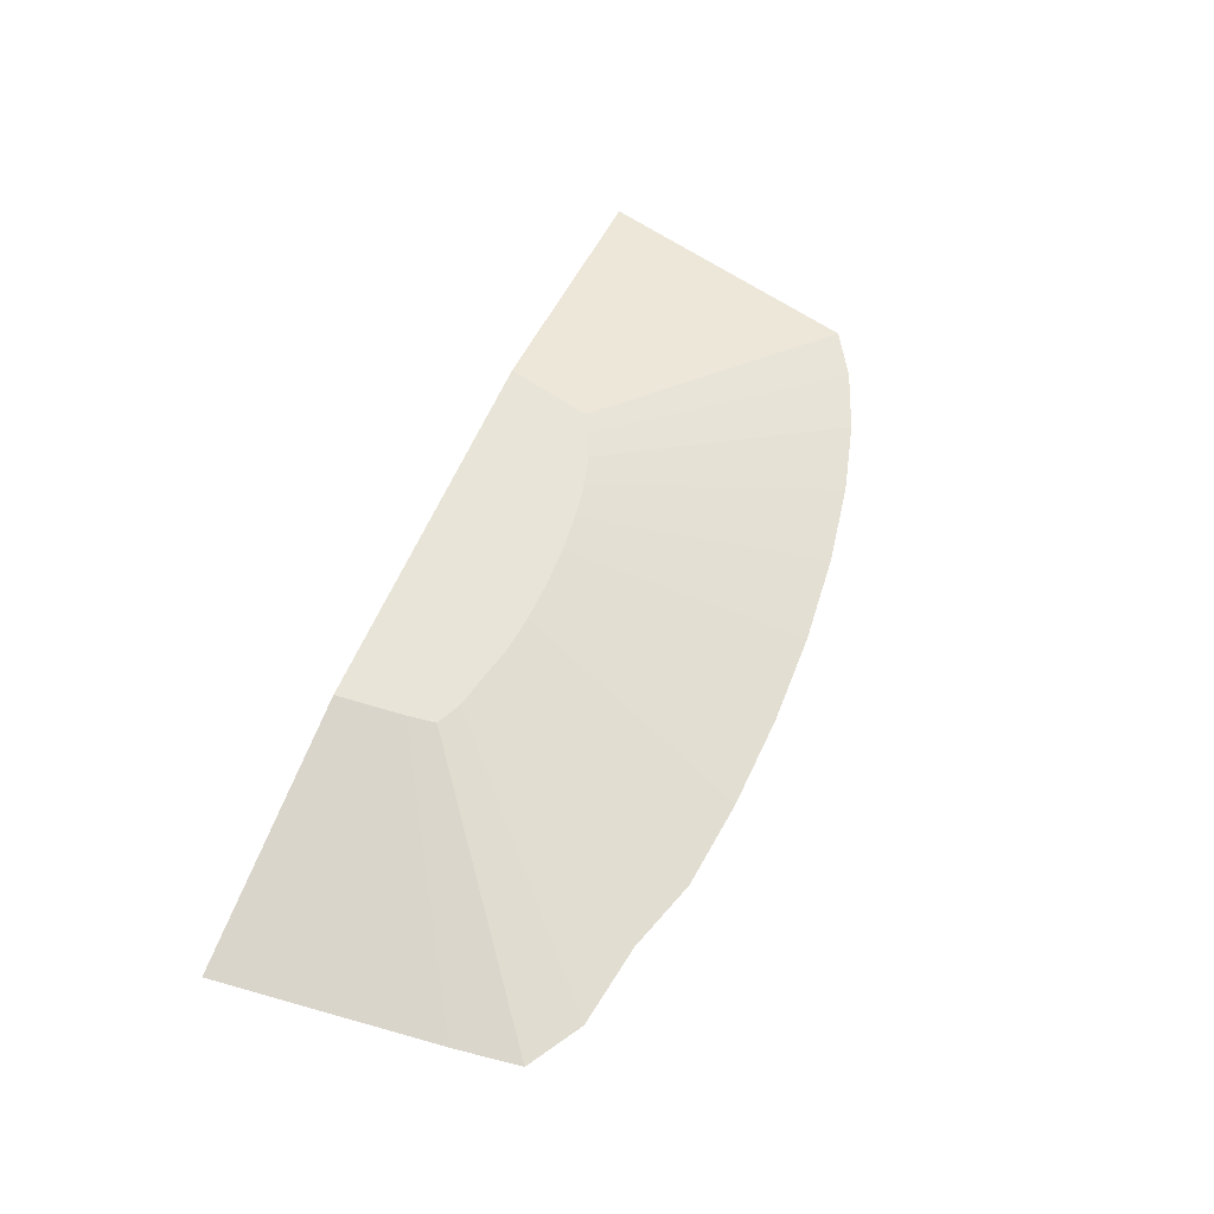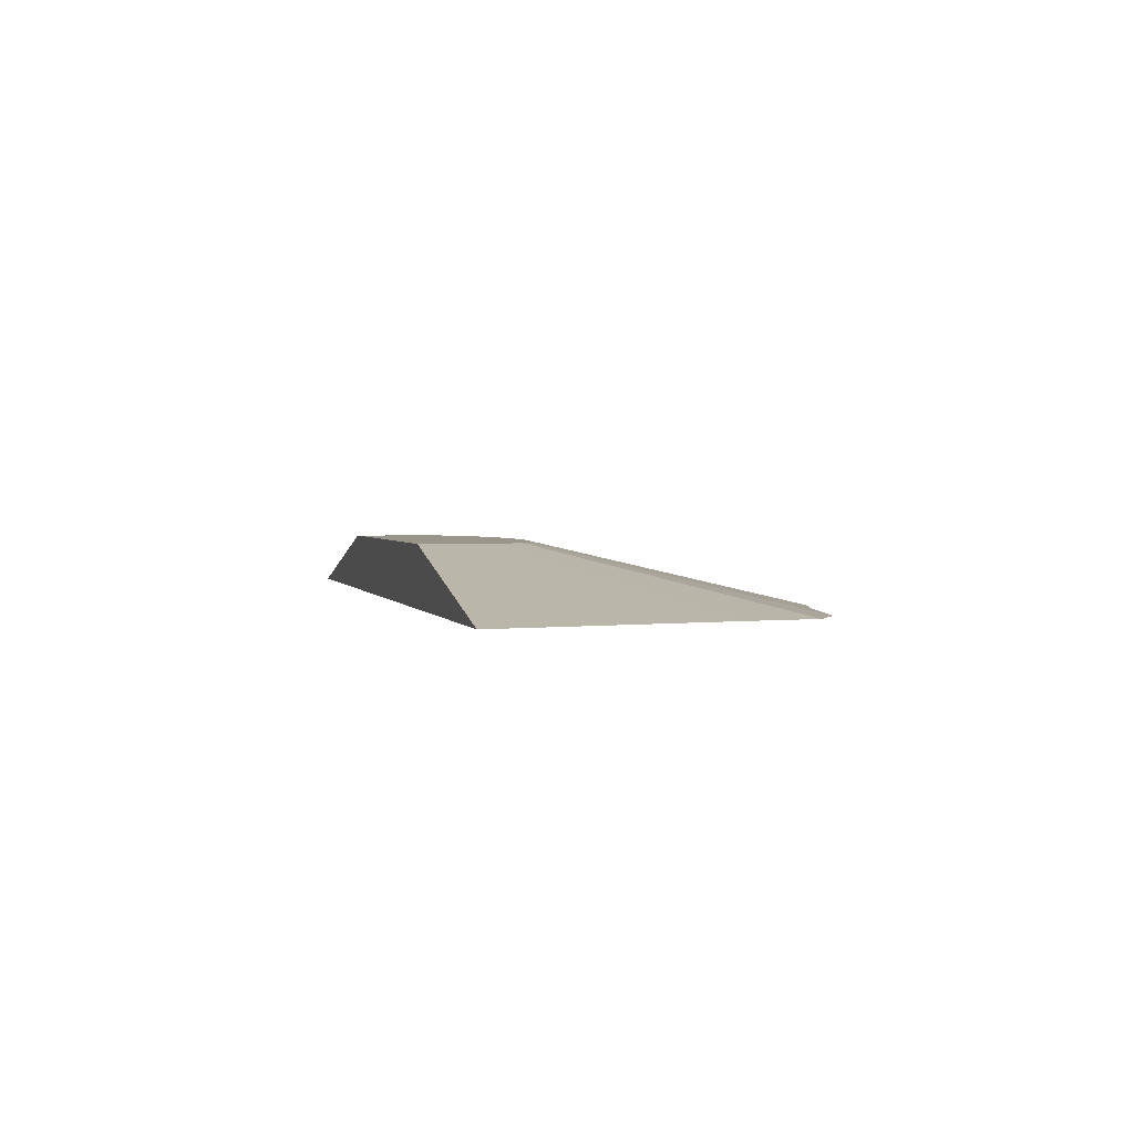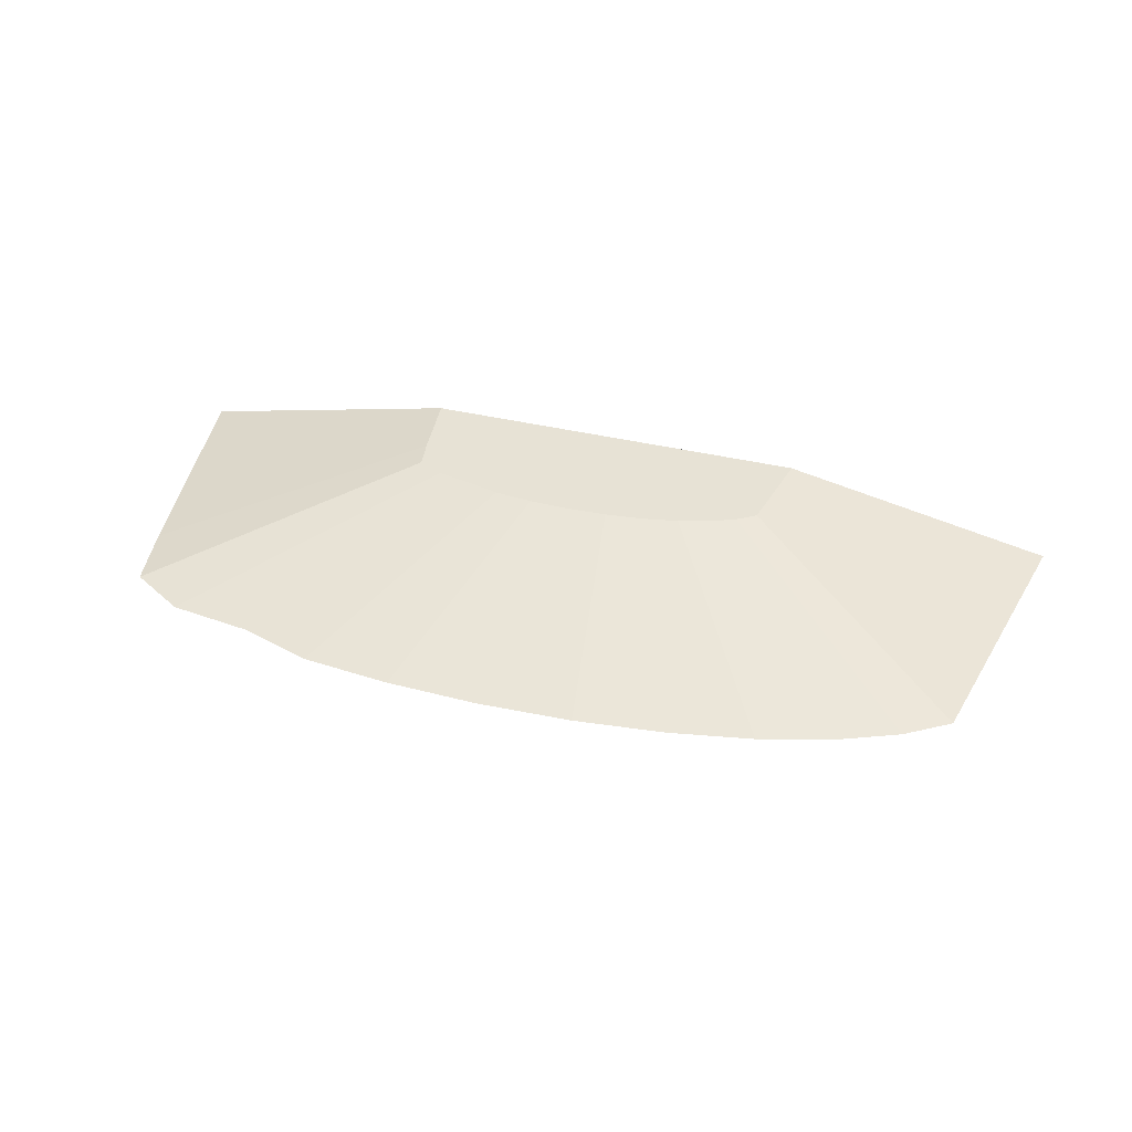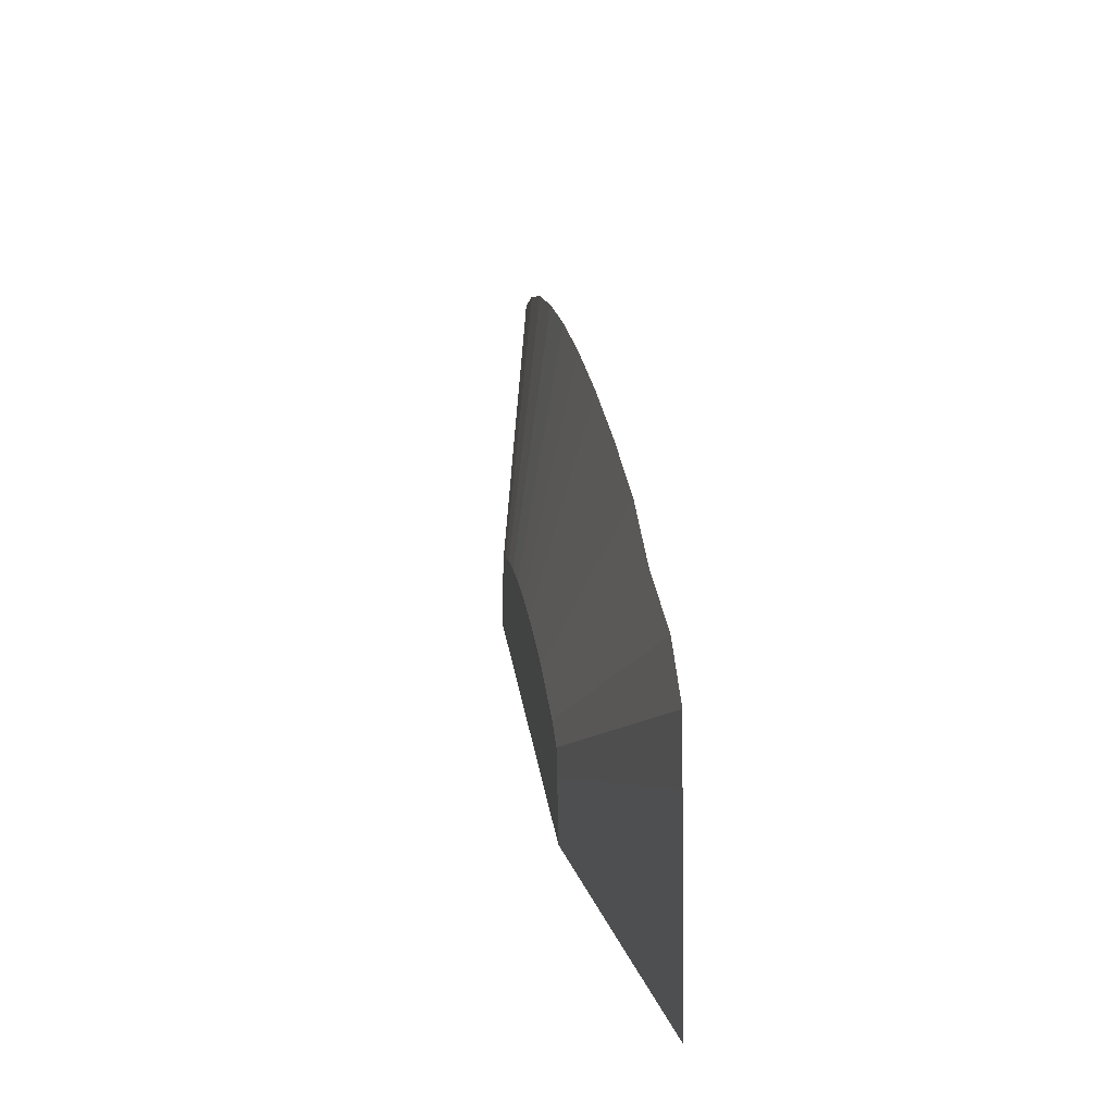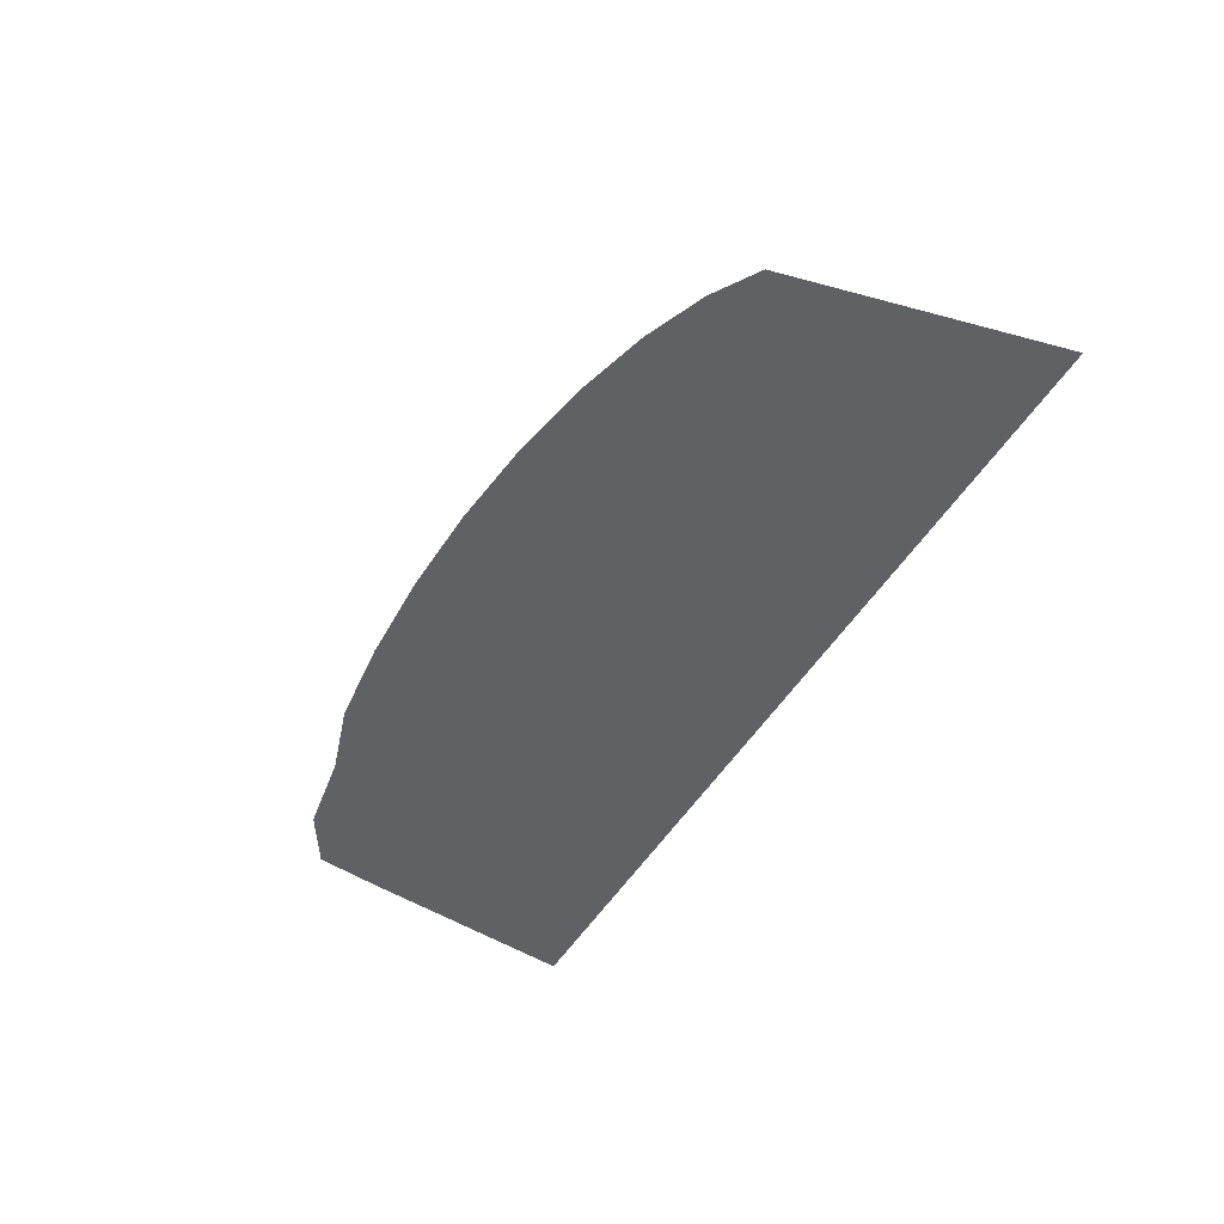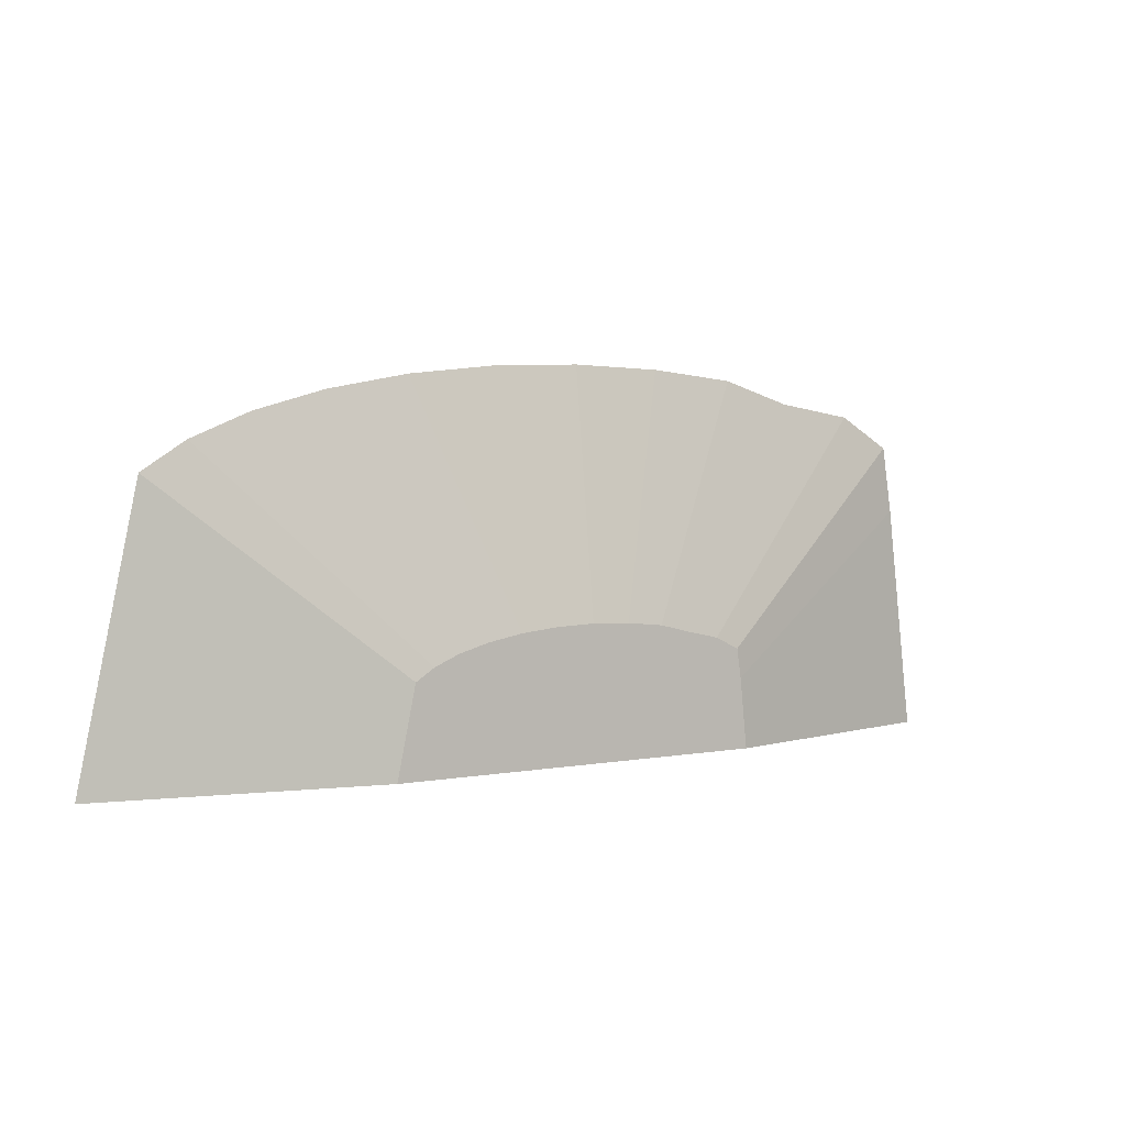
<metadata>
{"format":"obj","ext":"obj","renderer":"f3d","projection":"perspective","resolution":1024,"background":"white","views":[{"elev":61.4,"azim":-66.7,"up":"+Y"},{"elev":2.1,"azim":-104.0,"up":"+Y"},{"elev":40.4,"azim":16.1,"up":"+Y"},{"elev":29.5,"azim":-98.8,"up":"+Z"},{"elev":-47.6,"azim":60.9,"up":"+Y"},{"elev":3.1,"azim":146.0,"up":"+Z"}]}
</metadata>
<code>
o terrain_Gentle_Hill_#138.001_Cube.001
v -0.173 -0.1066 1.434
v -0.804 -0.1066 1.412
v -1.411 -0.1066 1.35
v -1.901 -0.09896 1.199
v -2.46 -0.1066 1.113
v -2.824 -0.09896 0.8969
v -2.894 -0.09896 0.4464
v 2.815 -0.1066 0.7581
v 2.516 -0.1066 0.9473
v 2.114 -0.1066 1.113
v 1.624 -0.1066 1.249
v 1.065 -0.1066 1.35
v 0.4579 -0.1066 1.412
v -3.087 -0.106 -1.086
v 3.212 -0.1066 -1.086
v 1.248 0.2871 -0.4904
v 1.119 0.2871 -0.4092
v 1.376 0.2871 -1.086
v 0.4961 0.2871 -0.2362
v 0.7362 0.2871 -0.2796
v 0.2356 0.2871 -0.2094
v -0.03531 0.2871 -0.2004
v 0.9467 0.2871 -0.338
v -0.5667 0.2871 -0.2362
v -1.188 0.2871 -0.4197
v -1.218 0.2871 -0.6153
v -1.267 0.2871 -1.086
v -1.017 0.2871 -0.338
v -0.7867 0.2871 -0.2886
v -0.3062 0.2871 -0.2094
f 22 21 27
f 30 1 22
f 24 2 30
f 29 3 24
f 28 4 29
f 25 5 28
f 7 25 26
f 14 26 27
f 15 16 8
f 9 16 17
f 10 17 23
f 11 23 20
f 12 20 19
f 14 15 13
f 13 19 21
f 13 22 1
f 18 14 27
f 17 16 18
f 18 27 21
f 27 26 29
f 30 27 24
f 26 25 28
f 29 24 27
f 26 28 29
f 17 18 23
f 27 30 22
f 20 18 19
f 20 23 18
f 21 19 18
f 30 2 1
f 24 3 2
f 29 4 3
f 28 5 4
f 25 6 5
f 7 6 25
f 14 7 26
f 15 18 16
f 9 8 16
f 10 9 17
f 11 10 23
f 12 11 20
f 15 8 9
f 9 10 15
f 10 11 15
f 11 12 15
f 12 13 15
f 13 1 14
f 1 2 14
f 2 3 14
f 3 4 14
f 4 5 7
f 5 6 7
f 7 14 4
f 13 12 19
f 13 21 22
f 18 15 14

</code>
